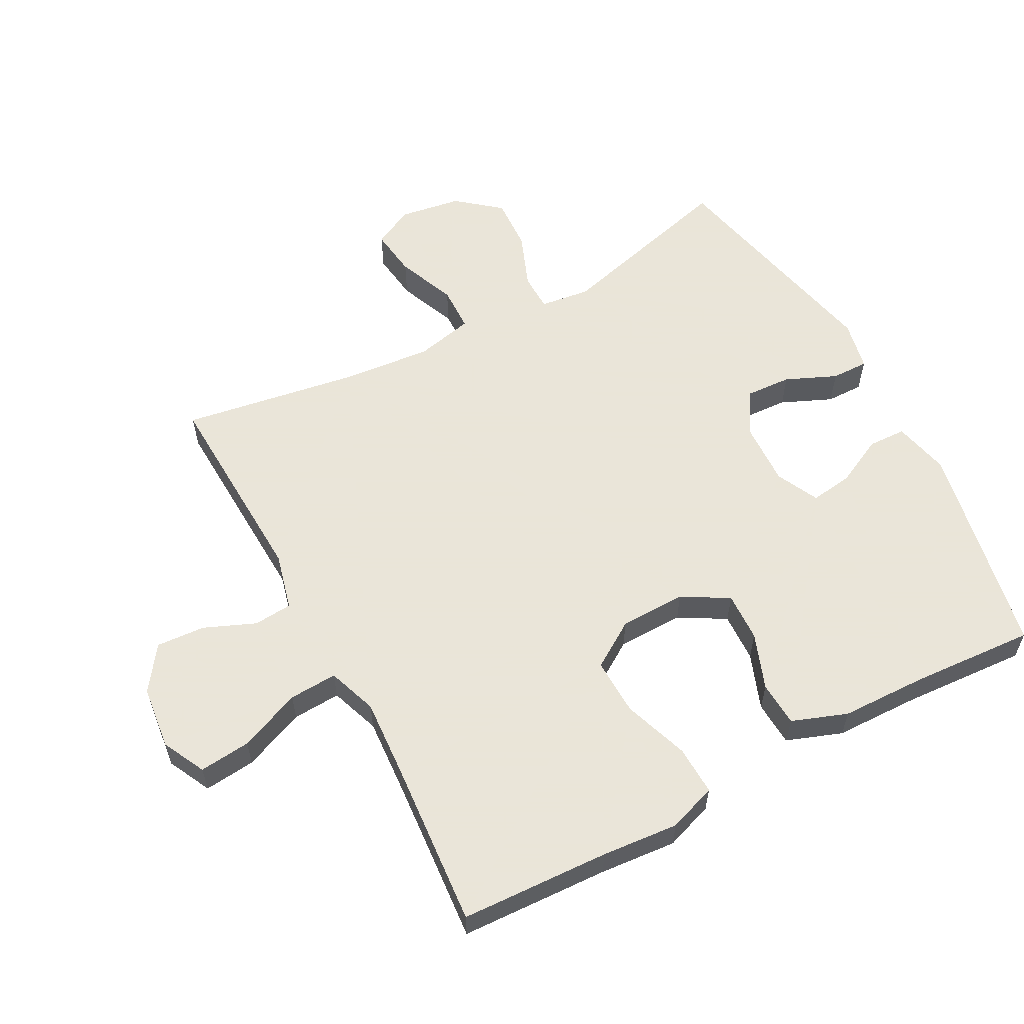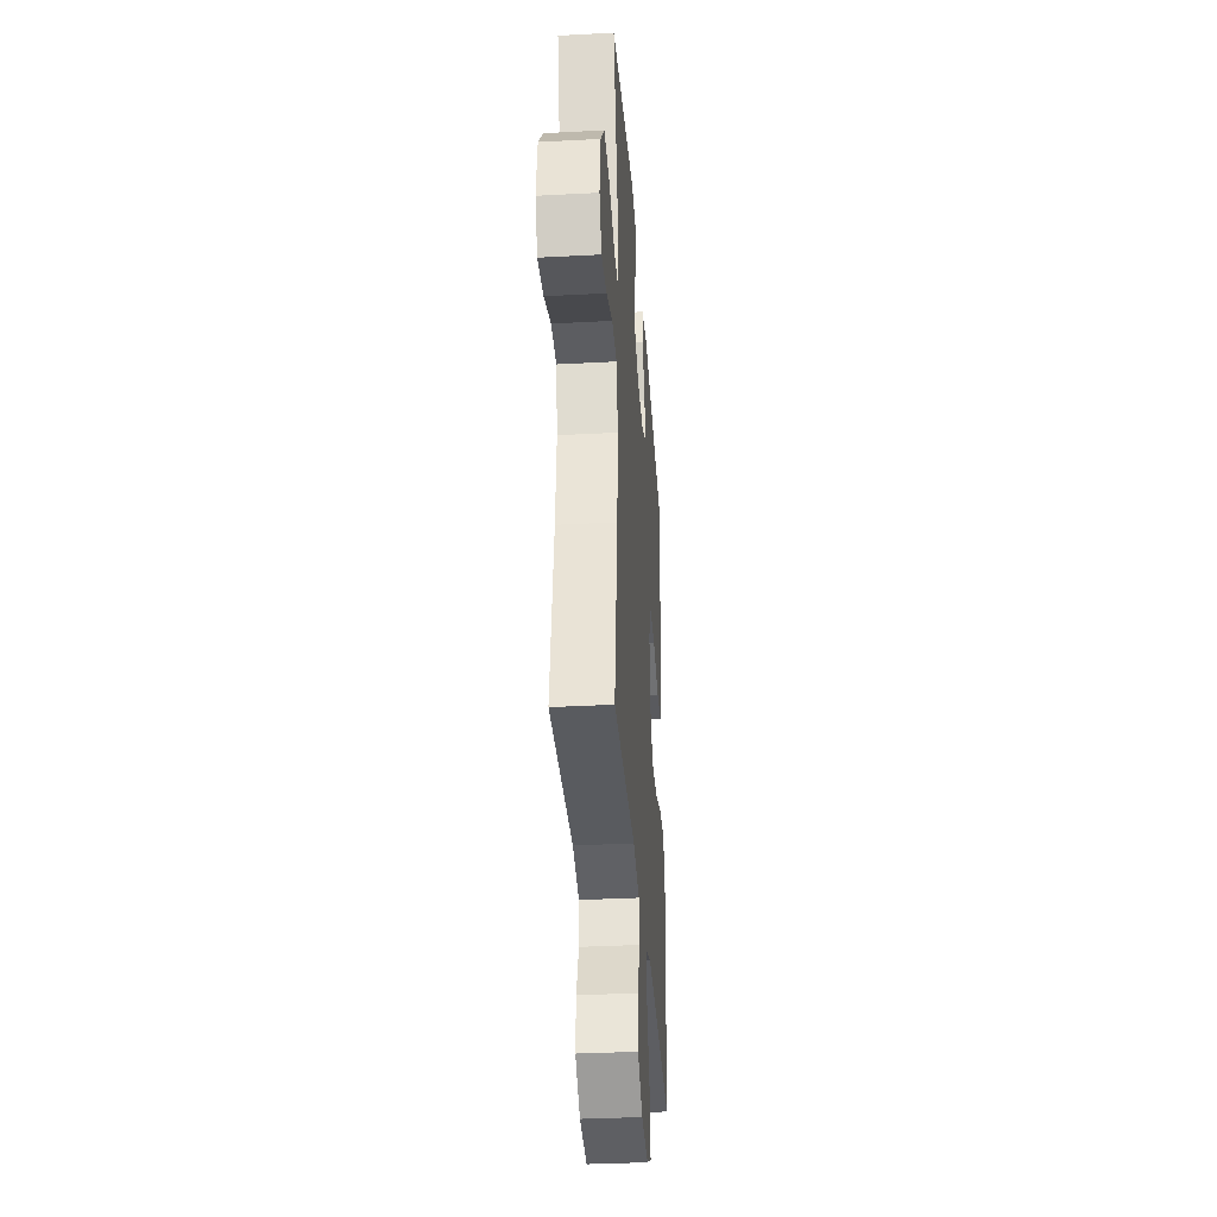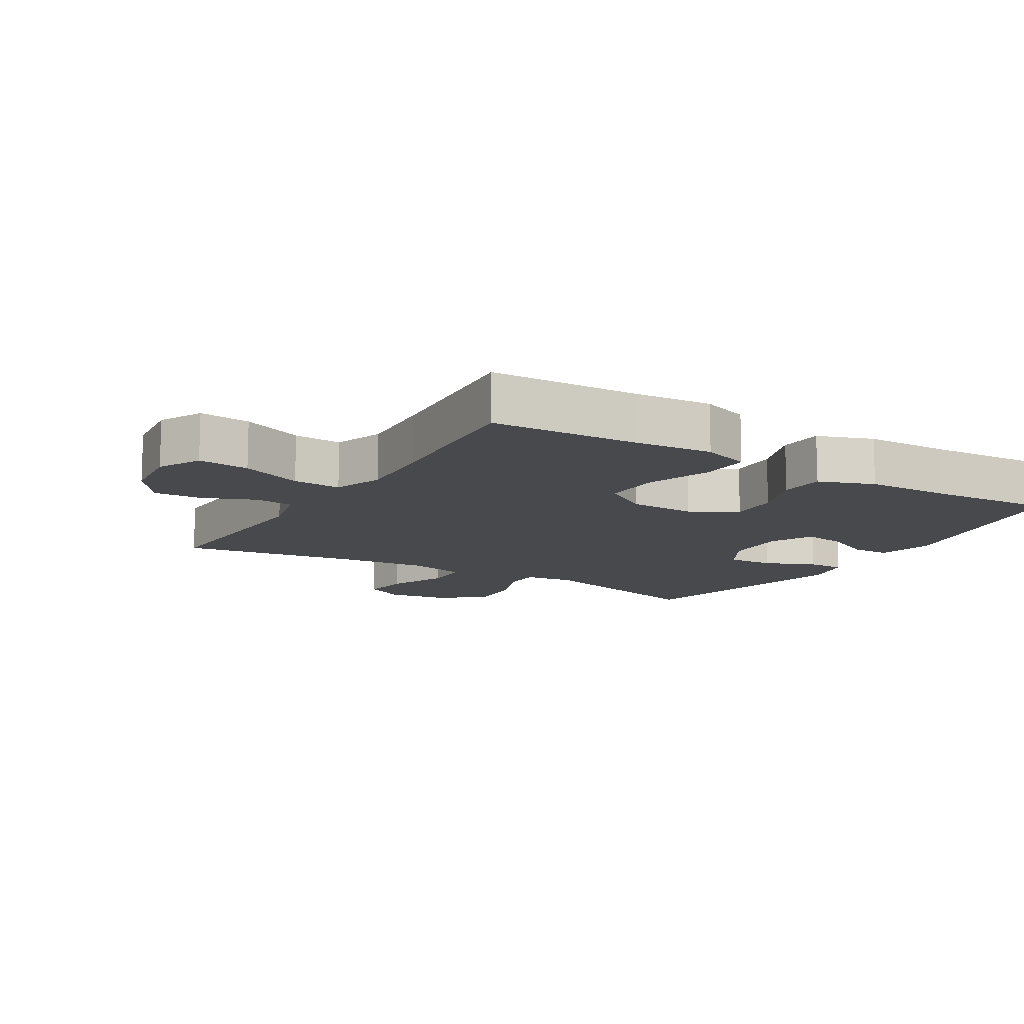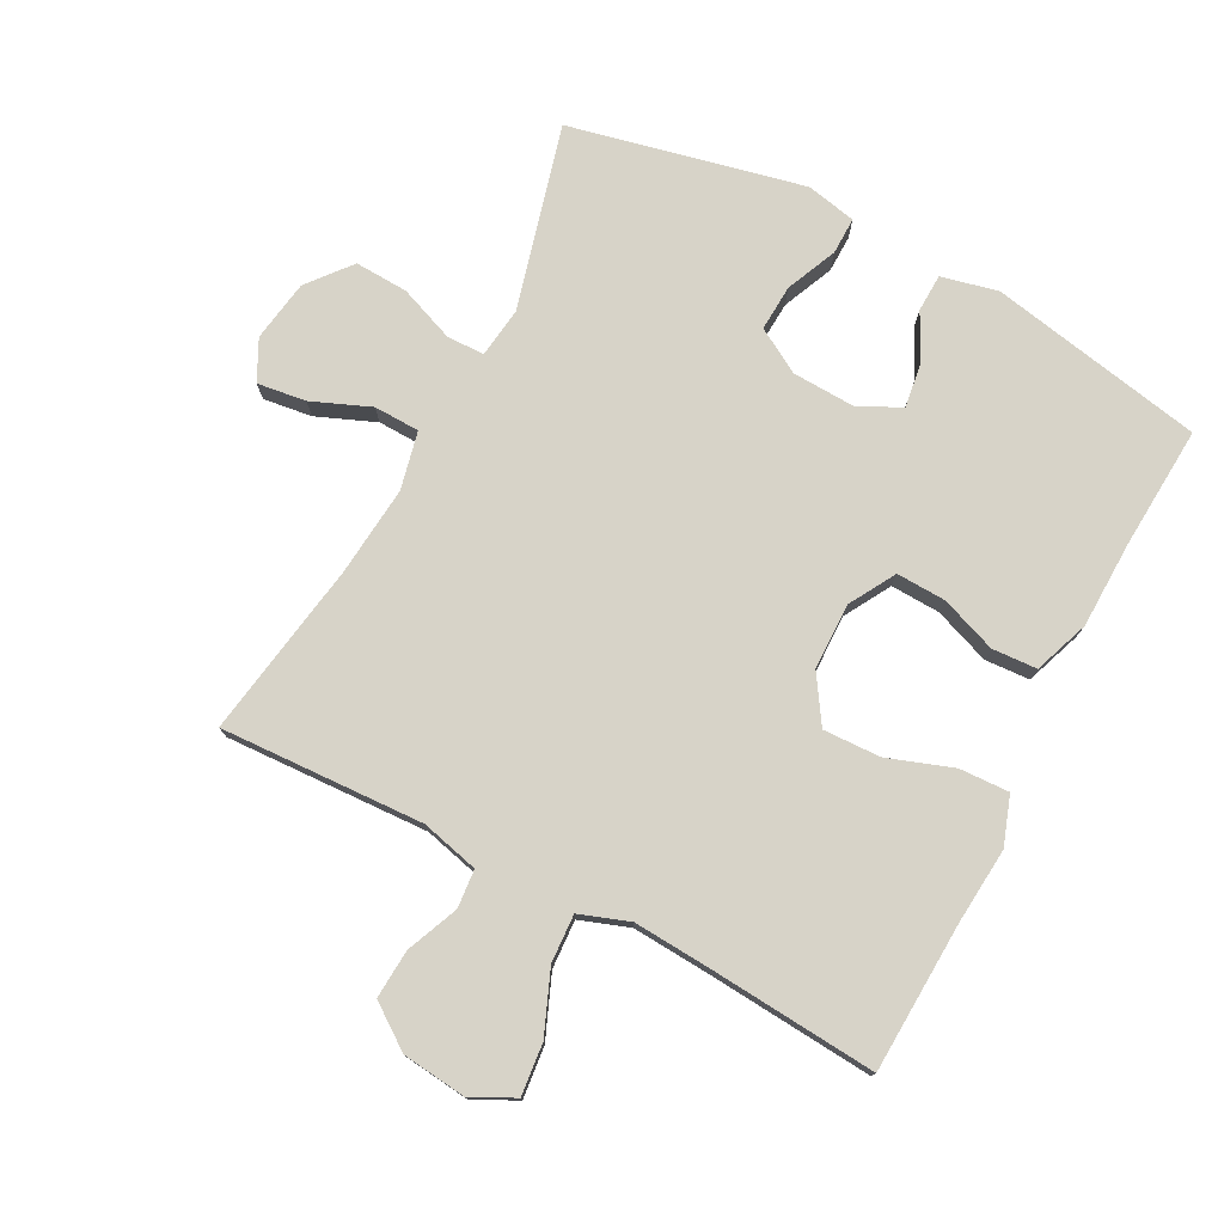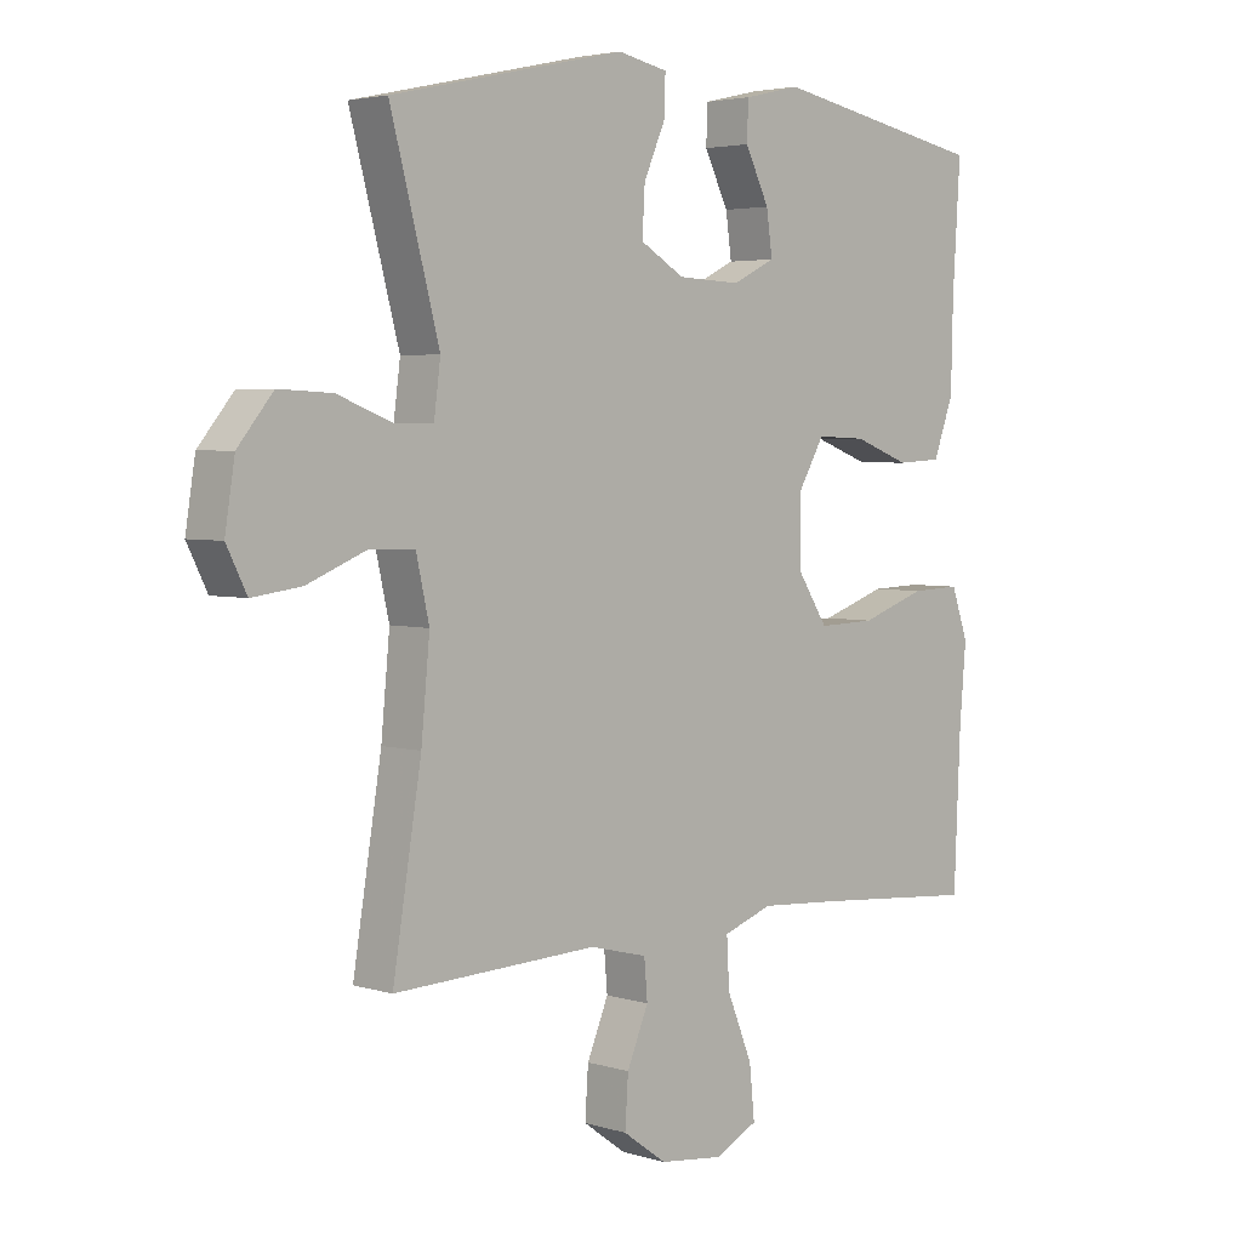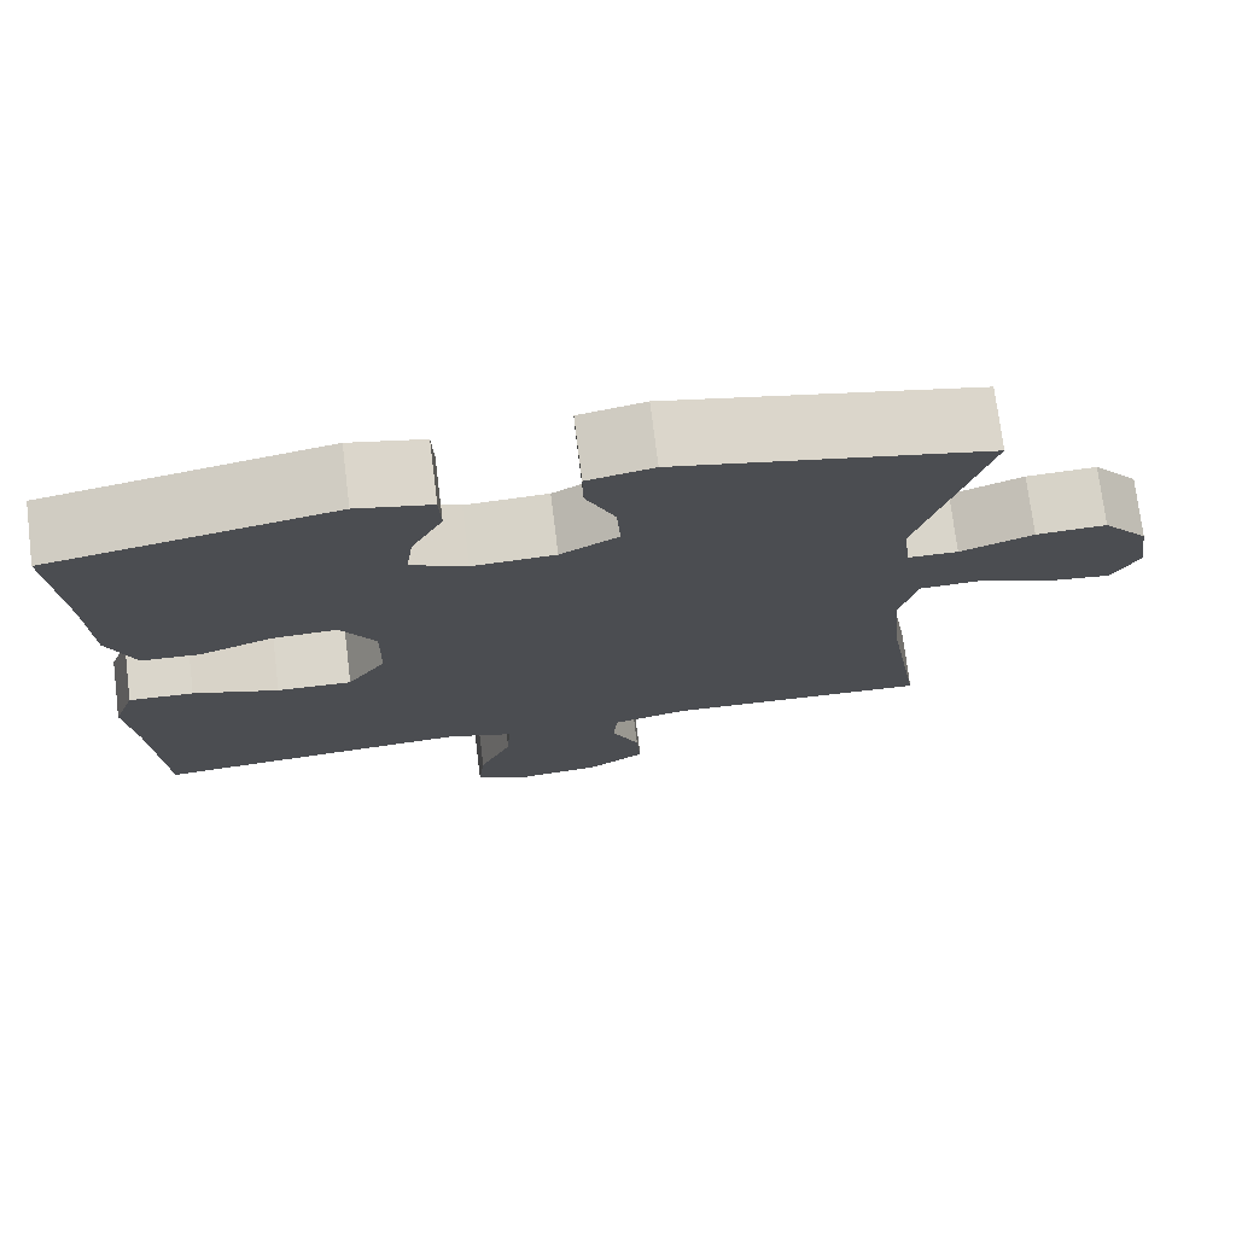
<metadata>
{"format":"obj","ext":"obj","renderer":"f3d","projection":"perspective","resolution":1024,"background":"white","views":[{"elev":58.6,"azim":-118.1,"up":"+Y"},{"elev":-34.9,"azim":94.1,"up":"+Z"},{"elev":-12.2,"azim":-121.3,"up":"+Y"},{"elev":76.5,"azim":-152.3,"up":"+Y"},{"elev":3.7,"azim":135.3,"up":"+Z"},{"elev":74.7,"azim":-7.1,"up":"+Z"}]}
</metadata>
<code>
v -0.5 0.07 -0.5
v -0.51 0.07 -0.271
v -0.52 0.07 -0.153
v -0.494 0.07 -0.079
v -0.418 0.07 -0.082
v -0.318 0.07 -0.117
v -0.23 0.07 -0.12
v -0.184 0.07 -0.049
v -0.182 0.07 0.053
v -0.223 0.07 0.124
v -0.299 0.07 0.121
v -0.385 0.07 0.089
v -0.454 0.07 0.093
v -0.485 0.07 0.178
v -0.488 0.07 0.31
v -0.5 0.07 0.5
v -0.17 0.07 0.564
v -0.083 0.07 0.544
v -0.081 0.07 0.486
v -0.118 0.07 0.411
v -0.127 0.07 0.346
v -0.062 0.07 0.314
v 0.035 0.07 0.318
v 0.103 0.07 0.358
v 0.099 0.07 0.429
v 0.065 0.07 0.507
v 0.064 0.07 0.564
v 0.141 0.07 0.58
v 0.5 0.07 0.5
v 0.425 0.07 0.217
v 0.435 0.07 0.14
v 0.493 0.07 0.139
v 0.578 0.07 0.172
v 0.66 0.07 0.176
v 0.714 0.07 0.11
v 0.729 0.07 0.015
v 0.698 0.07 -0.047
v 0.623 0.07 -0.037
v 0.533 0.07 0
v 0.463 0.07 -0.002
v 0.443 0.07 -0.091
v 0.456 0.07 -0.229
v 0.5 0.07 -0.5
v 0.187 0.07 -0.486
v 0.099 0.07 -0.508
v 0.094 0.07 -0.567
v 0.127 0.07 -0.646
v 0.132 0.07 -0.721
v 0.065 0.07 -0.769
v -0.033 0.07 -0.78
v -0.099 0.07 -0.747
v -0.091 0.07 -0.668
v -0.052 0.07 -0.573
v -0.048 0.07 -0.499
v -0.124 0.07 -0.472
v -0.246 0.07 -0.48
v -0.5 0 -0.5
v -0.51 0 -0.271
v -0.52 0 -0.153
v -0.494 0 -0.079
v -0.418 0 -0.082
v -0.318 0 -0.117
v -0.23 0 -0.12
v -0.184 0 -0.049
v -0.182 0 0.053
v -0.223 0 0.124
v -0.299 0 0.121
v -0.385 0 0.089
v -0.454 0 0.093
v -0.485 0 0.178
v -0.488 0 0.31
v -0.5 0 0.5
v -0.17 0 0.564
v -0.083 0 0.544
v -0.081 0 0.486
v -0.118 0 0.411
v -0.127 0 0.346
v -0.062 0 0.314
v 0.035 0 0.318
v 0.103 0 0.358
v 0.099 0 0.429
v 0.065 0 0.507
v 0.064 0 0.564
v 0.141 0 0.58
v 0.5 0 0.5
v 0.425 0 0.217
v 0.435 0 0.14
v 0.493 0 0.139
v 0.578 0 0.172
v 0.66 0 0.176
v 0.714 0 0.11
v 0.729 0 0.015
v 0.698 0 -0.047
v 0.623 0 -0.037
v 0.533 0 0
v 0.463 0 -0.002
v 0.443 0 -0.091
v 0.456 0 -0.229
v 0.5 0 -0.5
v 0.187 0 -0.486
v 0.099 0 -0.508
v 0.094 0 -0.567
v 0.127 0 -0.646
v 0.132 0 -0.721
v 0.065 0 -0.769
v -0.033 0 -0.78
v -0.099 0 -0.747
v -0.091 0 -0.668
v -0.052 0 -0.573
v -0.048 0 -0.499
v -0.124 0 -0.472
v -0.246 0 -0.48
f 51 52 53
f 50 51 53
f 49 50 53
f 48 49 53
f 47 48 53
f 46 47 53
f 45 46 53 54
f 44 45 54 55
f 42 43 44 55
f 37 38 39
f 36 37 39
f 35 36 39
f 34 35 39
f 33 34 39
f 32 33 39
f 31 32 39 40
f 28 29 30
f 27 28 30
f 26 27 30
f 25 26 30
f 24 25 30 31
f 31 40 41
f 24 31 41
f 23 24 41
f 18 19 20
f 17 18 20
f 16 17 20
f 15 16 20
f 15 20 21
f 14 15 21
f 13 14 21
f 12 13 21
f 11 12 21
f 10 11 21 22
f 4 5 6
f 3 4 6
f 2 3 6
f 2 6 7
f 1 2 7
f 56 1 7
f 55 56 7 8
f 42 55 8 9
f 23 41 42
f 22 23 42
f 10 22 42
f 9 10 42
f 109 108 107
f 109 107 106
f 109 106 105
f 109 105 104
f 109 104 103
f 109 103 102
f 110 109 102 101
f 111 110 101 100
f 111 100 99 98
f 95 94 93
f 95 93 92
f 95 92 91
f 95 91 90
f 95 90 89
f 95 89 88
f 96 95 88 87
f 86 85 84
f 86 84 83
f 86 83 82
f 86 82 81
f 87 86 81 80
f 97 96 87
f 97 87 80
f 97 80 79
f 76 75 74
f 76 74 73
f 76 73 72
f 76 72 71
f 77 76 71
f 77 71 70
f 77 70 69
f 77 69 68
f 77 68 67
f 78 77 67 66
f 62 61 60
f 62 60 59
f 62 59 58
f 63 62 58
f 63 58 57
f 63 57 112
f 64 63 112 111
f 65 64 111 98
f 98 97 79
f 98 79 78
f 98 78 66
f 98 66 65
f 1 57 58 2
f 2 58 59 3
f 3 59 60 4
f 4 60 61 5
f 5 61 62 6
f 6 62 63 7
f 7 63 64 8
f 8 64 65 9
f 9 65 66 10
f 10 66 67 11
f 11 67 68 12
f 12 68 69 13
f 13 69 70 14
f 14 70 71 15
f 15 71 72 16
f 16 72 73 17
f 17 73 74 18
f 18 74 75 19
f 19 75 76 20
f 20 76 77 21
f 21 77 78 22
f 22 78 79 23
f 23 79 80 24
f 24 80 81 25
f 25 81 82 26
f 26 82 83 27
f 27 83 84 28
f 28 84 85 29
f 29 85 86 30
f 30 86 87 31
f 31 87 88 32
f 32 88 89 33
f 33 89 90 34
f 34 90 91 35
f 35 91 92 36
f 36 92 93 37
f 37 93 94 38
f 38 94 95 39
f 39 95 96 40
f 40 96 97 41
f 41 97 98 42
f 42 98 99 43
f 43 99 100 44
f 44 100 101 45
f 45 101 102 46
f 46 102 103 47
f 47 103 104 48
f 48 104 105 49
f 49 105 106 50
f 50 106 107 51
f 51 107 108 52
f 52 108 109 53
f 53 109 110 54
f 54 110 111 55
f 55 111 112 56
f 56 112 57 1

</code>
